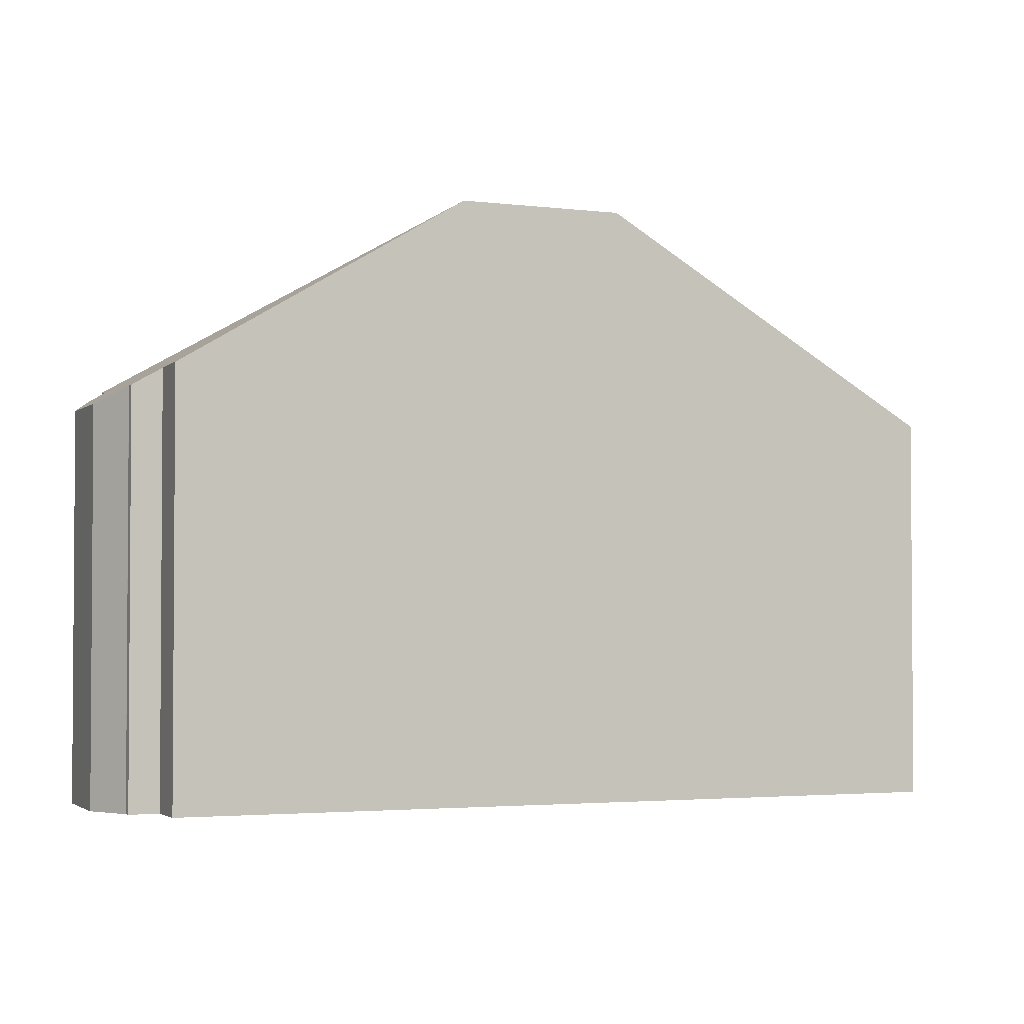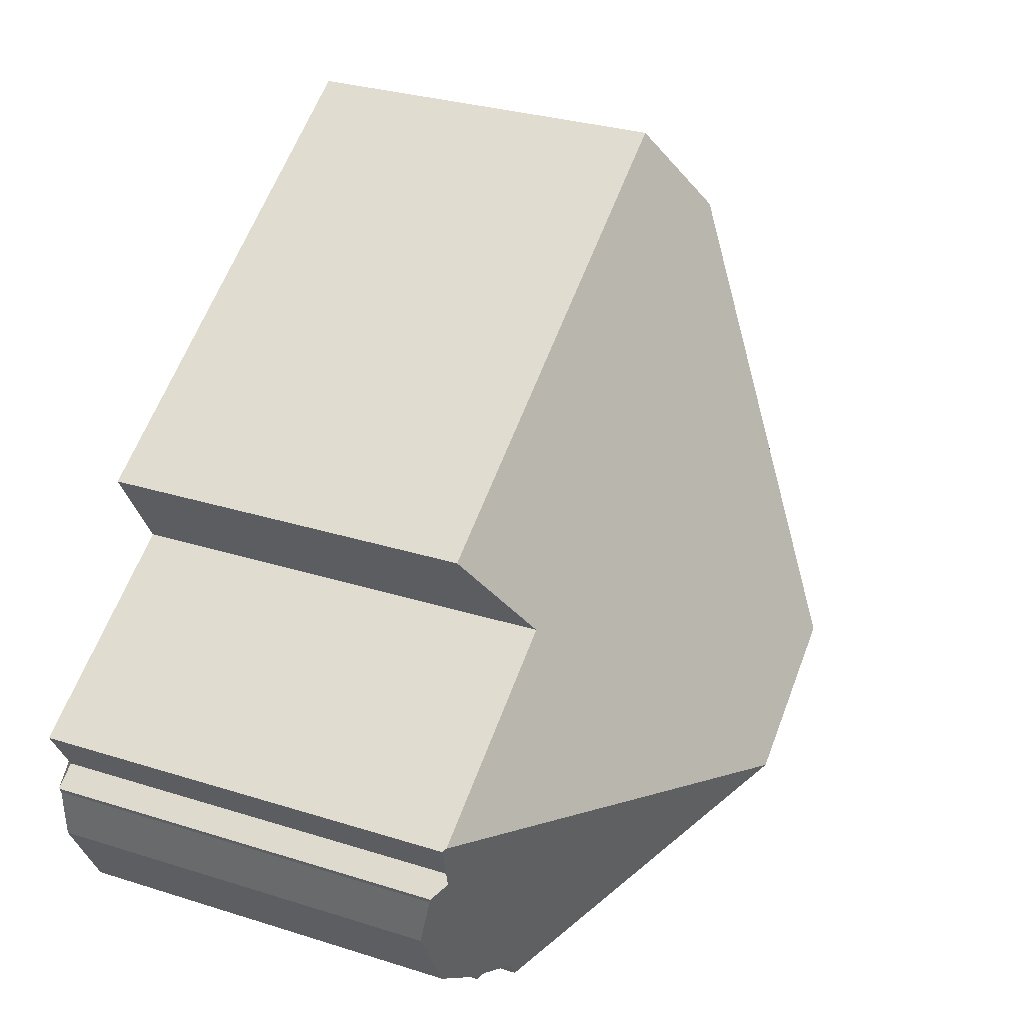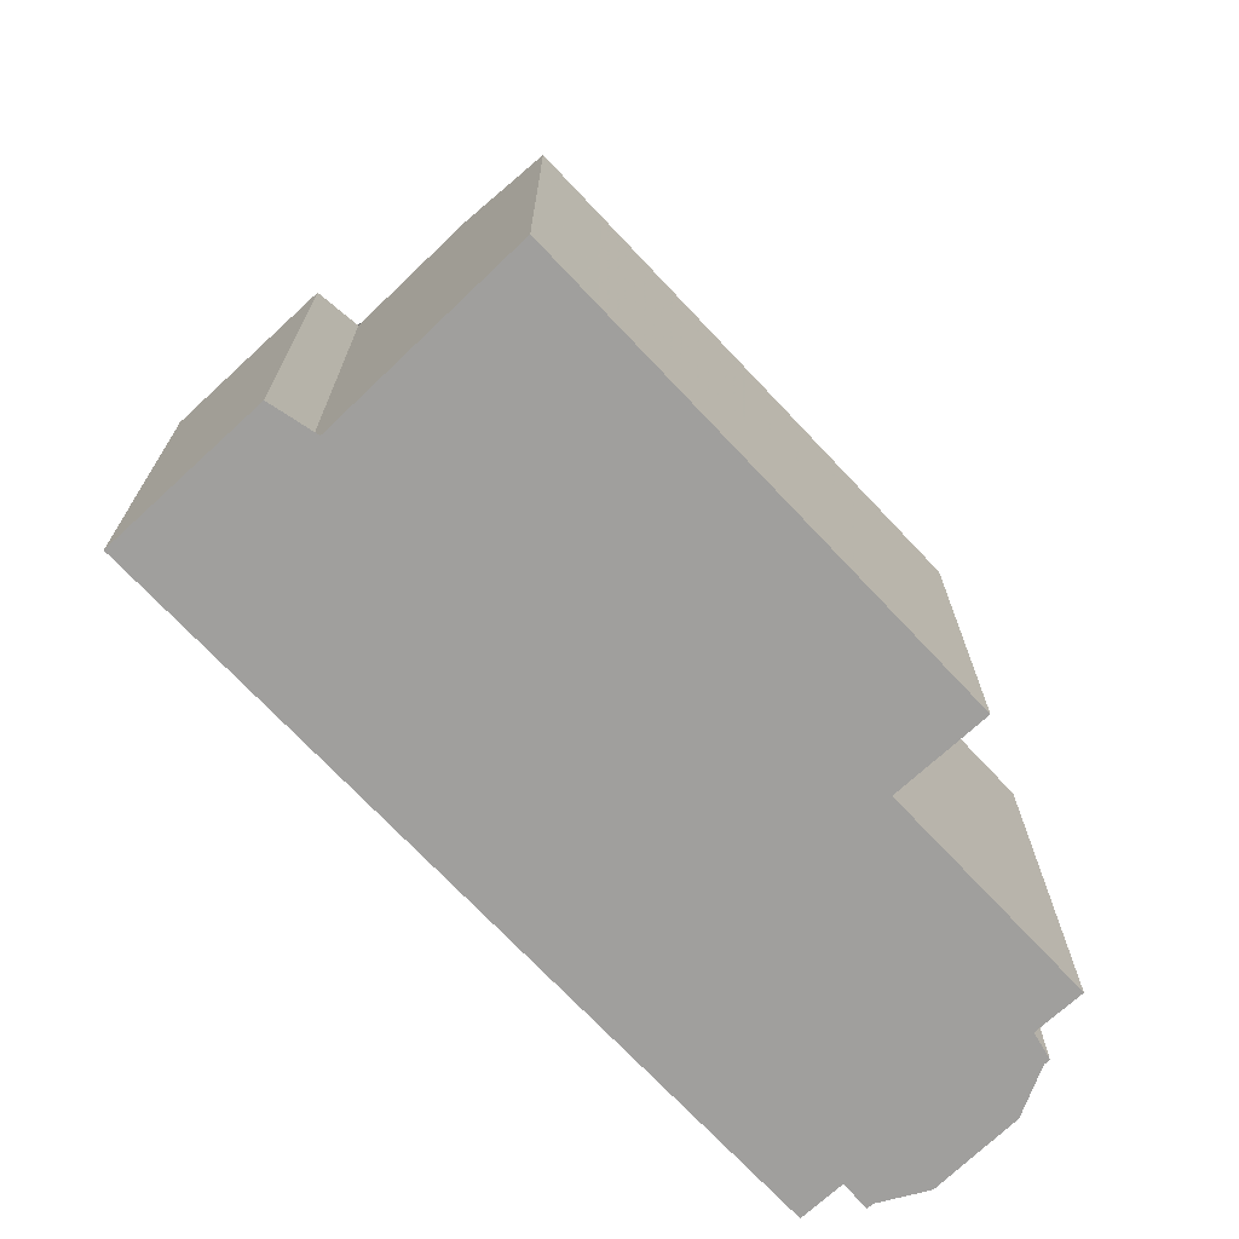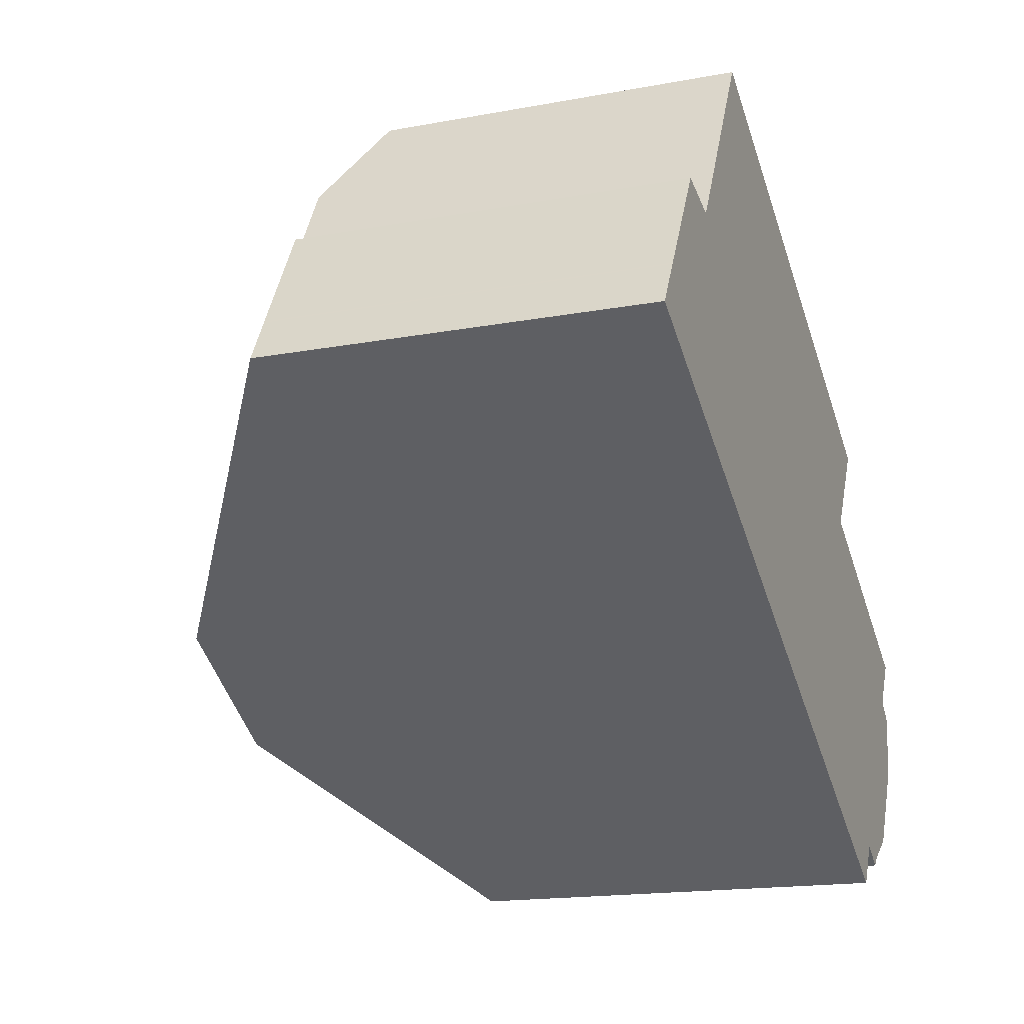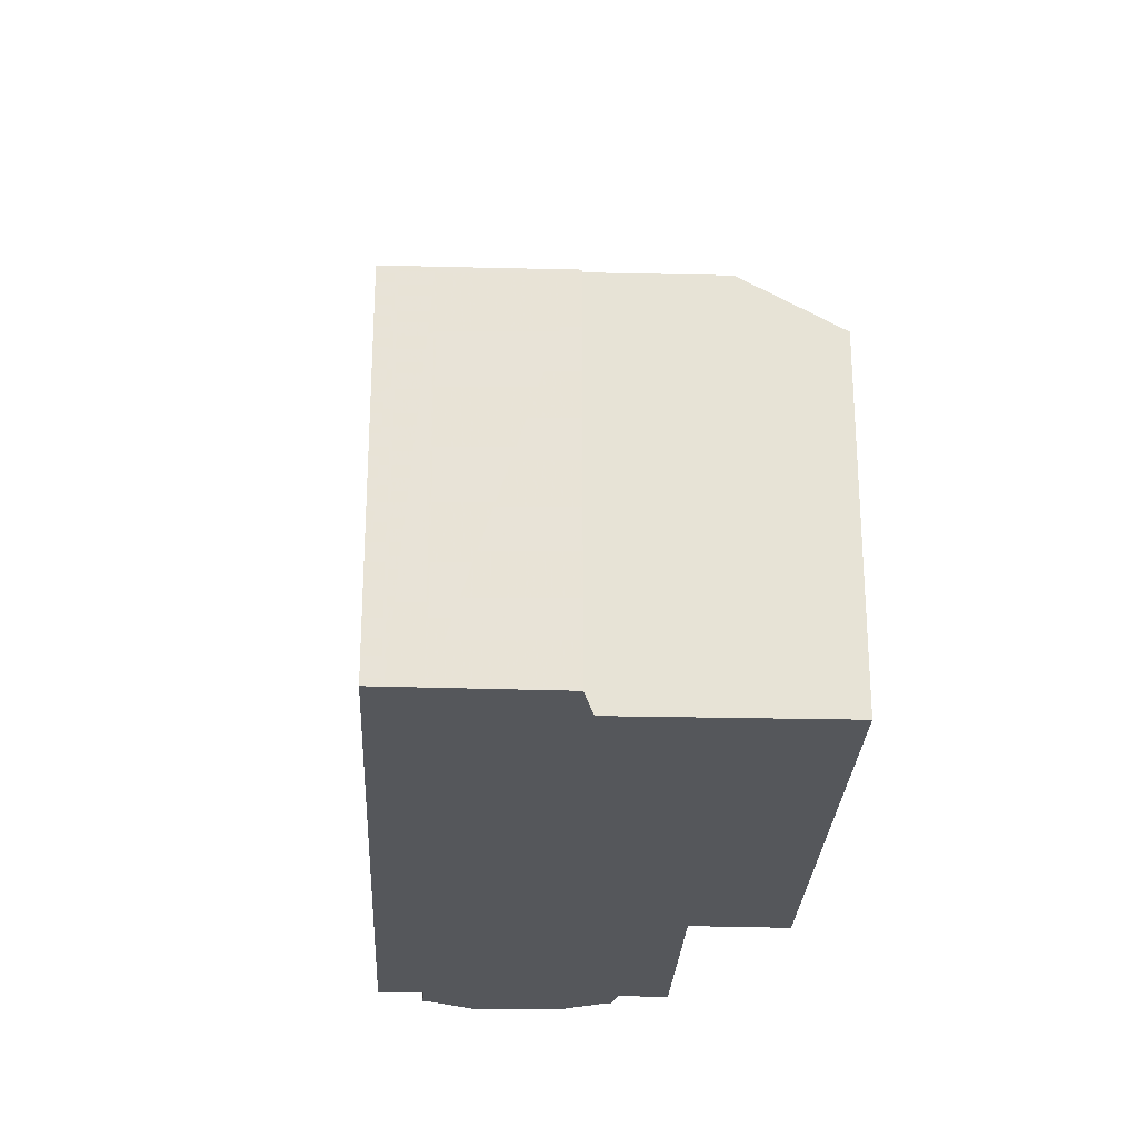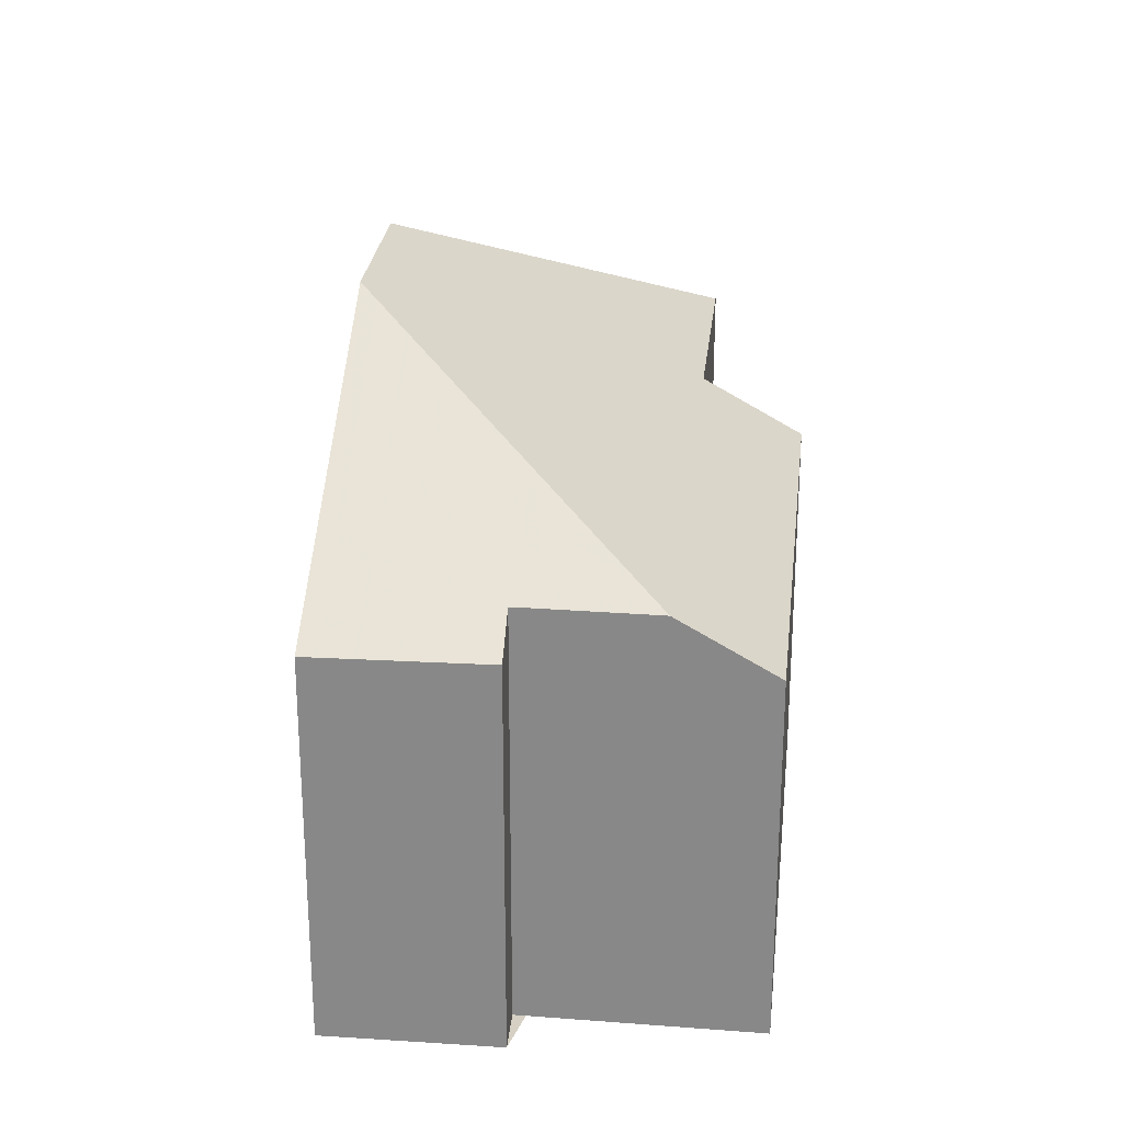
<metadata>
{"format":"obj","ext":"obj","renderer":"f3d","projection":"perspective","resolution":1024,"background":"white","views":[{"elev":-2.5,"azim":7.3,"up":"+Z"},{"elev":30.4,"azim":-65.5,"up":"+Y"},{"elev":-71.3,"azim":162.9,"up":"+Z"},{"elev":-16.8,"azim":110.7,"up":"+Y"},{"elev":-26.5,"azim":117.0,"up":"+Z"},{"elev":26.2,"azim":126.0,"up":"+Z"}]}
</metadata>
<code>
v 314.6 -2135 6.314
v 313.9 -2134 5.461
v 320.6 -2130 5.424
v 311.6 -2137 6.297
v 313.9 -2141 6.324
v 313.5 -2140 6.322
v 313.2 -2140 6.051
v 313.1 -2140 6.046
v 312.4 -2140 5.83
v 311.8 -2139 5.846
v 311.7 -2138 6.054
v 311.7 -2138 6.058
v 312 -2138 6.303
v 322.3 -2133 6.25
v 323 -2133 5.815
v 324.3 -2135 5.788
v 311.6 -2137 6.335
v 317.6 -2139 8.884
v 321.3 -2131 6.25
v 319.8 -2137 8.868
v 320.6 -2130 5.437
v 313.9 -2134 5.474
v 317.6 -2139 8.884
v 311.6 -2137 6.335
v 319.8 -2137 8.868
v 321.3 -2131 6.25
v 323.9 -2135 6.007
v 322.6 -2133 6.039
v 311.7 -2137 6.348
v 321.3 -2131 6.278
v 311.7 -2137 6.348
v 311.6 -2137 6.297
v 321.3 -2131 6.278
v 321.4 -2131 6.25
v 323.6 -2134 6.017
v 323.9 -2134 5.796
v 320.1 -2136 8.421
v 316.6 -2138 8.44
v 320.1 -2136 8.421
v 316.6 -2138 8.44
v 313.1 -2140 6.045
v 311.8 -2138 6.151
v 313.2 -2140 6.12
v 313.3 -2140 6.119
v 320.7 -2134 7.359
v 314.1 -2138 7.395
v 312.3 -2139 6.14
v 311.9 -2139 5.843
v 314.1 -2138 7.395
v 320.7 -2134 7.359
v 322.3 -2133 6.25
v 319.7 -2130 5.429
v 319.7 -2130 5.442
v 320.4 -2132 6.284
v 322.7 -2136 6.831
v 322.4 -2135 6.84
v 321 -2133 6.873
v 321.4 -2133 6.863
v 321 -2133 6.873
v 323.1 -2135 6.564
v 322.8 -2135 6.56
v 321.2 -2132 6.54
v 321 -2131 6.281
v 321.9 -2133 6.549
v 321.2 -2132 6.54
v 320.2 -2130 5.426
v 320.2 -2130 5.439
v 320.8 -2134 7.239
v 320.8 -2134 7.239
v 321.3 -2133 6.866
v 321.8 -2133 6.548
v 313.9 -2137 7.277
v 312.2 -2138 6.142
v 311.8 -2139 5.846
v 313.9 -2137 7.277
v 322.2 -2133 6.25
v 323.8 -2135 6.122
v 323.4 -2134 6.117
v 322.5 -2133 6.106
v 313.9 -2134 5.461
v 313.9 -2134 5.474
v 314.7 -2135 6.326
v 315.5 -2137 7.268
v 315.6 -2137 7.387
v 316.5 -2138 8.348
v 316.8 -2139 8.34
v 316.4 -2138 8.35
v 316.4 -2138 8.35
v 317.3 -2138 8.734
v 317.3 -2138 8.734
v 316.7 -2139 8.343
v 323.8 -2135 6.01
v 324.1 -2135 5.79
v 319.9 -2137 8.719
v 323.7 -2135 6.12
v 322.6 -2135 6.834
v 323 -2135 6.563
v 319.9 -2137 8.719
v 313.8 -2141 6.323
v 316.7 -2138 8.466
v 316.7 -2138 8.466
v 316.5 -2138 8.348
v 323.6 -2134 6.016
v 323.9 -2134 5.796
v 320 -2136 8.442
v 323.4 -2134 6.117
v 322.4 -2135 6.84
v 322.8 -2135 6.56
v 320 -2136 8.442
v 313.2 -2140 6.119
v 313.1 -2140 6.049
v 323.8 -2135 6.011
v 324.1 -2135 5.791
v 319.9 -2137 8.698
v 323.6 -2135 6.12
v 322.6 -2135 6.835
v 323 -2135 6.563
v 317.2 -2138 8.712
v 317.2 -2138 8.712
v 316.7 -2139 8.343
v 319.9 -2137 8.698
v 313.7 -2140 6.323
v 313.9 -2134 5.474
v 314.6 -2135 6.314
v 314.6 -2135 0
v 313.9 -2134 0
v 313.9 -2134 5.461
v 313.9 -2134 5.461
v 313.9 -2134 0
v 313.9 -2134 0
v 320.6 -2130 5.437
v 320.6 -2130 5.424
v 320.6 -2130 0
v 320.6 -2130 0
v 311.6 -2137 6.335
v 311.6 -2137 6.297
v 311.6 -2137 0
v 311.6 -2137 0
v 313.8 -2141 6.323
v 313.9 -2141 6.324
v 313.9 -2141 -8.882e-16
v 313.8 -2141 -8.882e-16
v 313.3 -2140 6.119
v 313.5 -2140 6.322
v 313.5 -2140 0
v 313.3 -2140 -8.882e-16
v 313.1 -2140 6.049
v 313.2 -2140 6.051
v 313.2 -2140 8.882e-16
v 313.1 -2140 -8.882e-16
v 313.1 -2140 6.045
v 313.1 -2140 6.046
v 313.1 -2140 0
v 313.1 -2140 0
v 311.9 -2139 5.843
v 312.4 -2140 5.83
v 312.4 -2140 0
v 311.9 -2139 0
v 311.7 -2138 6.054
v 311.8 -2139 5.846
v 311.8 -2139 0
v 311.7 -2138 0
v 311.7 -2138 6.058
v 311.7 -2138 6.054
v 311.7 -2138 0
v 311.7 -2138 -8.882e-16
v 311.8 -2138 6.151
v 311.7 -2138 6.058
v 311.7 -2138 -8.882e-16
v 311.8 -2138 0
v 311.6 -2137 6.297
v 312 -2138 6.303
v 312 -2138 0
v 311.6 -2137 8.882e-16
v 322.5 -2133 6.106
v 322.3 -2133 6.25
v 322.3 -2133 0
v 322.5 -2133 8.882e-16
v 323.9 -2134 5.796
v 323 -2133 5.815
v 323 -2133 8.882e-16
v 323.9 -2134 0
v 323.9 -2135 6.007
v 324.3 -2135 5.788
v 324.3 -2135 0
v 323.9 -2135 -8.882e-16
v 314.6 -2135 6.314
v 311.6 -2137 6.335
v 311.6 -2137 0
v 314.6 -2135 0
v 317.6 -2139 8.884
v 319.8 -2137 8.868
v 319.8 -2137 0
v 317.6 -2139 -1.776e-15
v 321.3 -2131 6.25
v 320.6 -2130 5.437
v 320.6 -2130 0
v 321.3 -2131 0
v 313.9 -2134 5.461
v 313.9 -2134 5.474
v 313.9 -2134 0
v 313.9 -2134 0
v 316.8 -2139 8.34
v 317.6 -2139 8.884
v 317.6 -2139 -1.776e-15
v 316.8 -2139 0
v 321.4 -2131 6.25
v 321.3 -2131 6.25
v 321.3 -2131 0
v 321.4 -2131 8.882e-16
v 323.8 -2135 6.122
v 323.9 -2135 6.007
v 323.9 -2135 -8.882e-16
v 323.8 -2135 0
v 323 -2133 5.815
v 322.6 -2133 6.039
v 322.6 -2133 0
v 323 -2133 8.882e-16
v 311.6 -2137 6.297
v 311.6 -2137 6.297
v 311.6 -2137 8.882e-16
v 311.6 -2137 0
v 322.2 -2133 6.25
v 321.4 -2131 6.25
v 321.4 -2131 8.882e-16
v 322.2 -2133 0
v 323.9 -2134 5.796
v 323.9 -2134 5.796
v 323.9 -2134 0
v 323.9 -2134 0
v 312.4 -2140 5.83
v 313.1 -2140 6.045
v 313.1 -2140 0
v 312.4 -2140 0
v 312 -2138 6.303
v 311.8 -2138 6.151
v 311.8 -2138 0
v 312 -2138 0
v 313.2 -2140 6.051
v 313.3 -2140 6.119
v 313.3 -2140 -8.882e-16
v 313.2 -2140 8.882e-16
v 311.8 -2139 5.846
v 311.9 -2139 5.843
v 311.9 -2139 0
v 311.8 -2139 8.882e-16
v 322.3 -2133 6.25
v 322.3 -2133 6.25
v 322.3 -2133 -8.882e-16
v 322.3 -2133 0
v 320.2 -2130 5.426
v 319.7 -2130 5.429
v 319.7 -2130 0
v 320.2 -2130 0
v 319.8 -2137 8.868
v 322.7 -2136 6.831
v 322.7 -2136 8.882e-16
v 319.8 -2137 0
v 322.7 -2136 6.831
v 323.1 -2135 6.564
v 323.1 -2135 0
v 322.7 -2136 8.882e-16
v 320.6 -2130 5.424
v 320.2 -2130 5.426
v 320.2 -2130 0
v 320.6 -2130 0
v 311.8 -2139 5.846
v 311.8 -2139 5.846
v 311.8 -2139 8.882e-16
v 311.8 -2139 0
v 322.3 -2133 6.25
v 322.2 -2133 6.25
v 322.2 -2133 0
v 322.3 -2133 -8.882e-16
v 323.1 -2135 6.564
v 323.8 -2135 6.122
v 323.8 -2135 0
v 323.1 -2135 0
v 322.6 -2133 6.039
v 322.5 -2133 6.106
v 322.5 -2133 8.882e-16
v 322.6 -2133 0
v 319.7 -2130 5.429
v 313.9 -2134 5.461
v 313.9 -2134 0
v 319.7 -2130 0
v 313.9 -2141 6.324
v 316.8 -2139 8.34
v 316.8 -2139 0
v 313.9 -2141 -8.882e-16
v 324.3 -2135 5.788
v 324.1 -2135 5.79
v 324.1 -2135 0
v 324.3 -2135 0
v 313.7 -2140 6.323
v 313.8 -2141 6.323
v 313.8 -2141 -8.882e-16
v 313.7 -2140 8.882e-16
v 324.1 -2135 5.791
v 323.9 -2134 5.796
v 323.9 -2134 0
v 324.1 -2135 8.882e-16
v 313.1 -2140 6.046
v 313.1 -2140 6.049
v 313.1 -2140 -8.882e-16
v 313.1 -2140 0
v 324.1 -2135 5.79
v 324.1 -2135 5.791
v 324.1 -2135 8.882e-16
v 324.1 -2135 0
v 313.5 -2140 6.322
v 313.7 -2140 6.323
v 313.7 -2140 8.882e-16
v 313.5 -2140 0
v 311.6 -2137 0
v 314.6 -2135 0
v 313.9 -2134 0
v 320.6 -2130 0
v 322.3 -2133 0
v 323 -2133 0
v 324.3 -2135 0
v 313.9 -2141 0
v 313.5 -2140 0
v 313.2 -2140 0
v 313.1 -2140 0
v 312.4 -2140 0
v 311.8 -2139 0
v 311.7 -2138 0
v 311.7 -2138 0
v 312 -2138 0
f 93 16 27 92
f 81 22 2 80
f 82 29 17 1 22 81
f 32 4 24 31
f 92 27 77 95
f 83 72 29 82
f 74 10 11 12 42 73
f 33 26 34
f 35 28 15 36
f 79 28 35 78
f 100 38 39 109
f 111 8 41 43 110
f 73 42 13 32 31 75
f 110 43 85 102
f 87 46 84
f 47 43 41 9 48
f 76 51 64 71
f 85 43 47 49 88
f 67 53 52 66
f 63 54 53 67
f 96 55 25 94
f 62 57 54 63
f 56 37 50 58
f 70 58 50 69
f 97 60 55 96
f 63 30 62
f 61 56 58 64
f 71 64 58 70
f 66 3 21 67
f 67 21 19 30 63
f 69 59 70
f 70 59 65 71
f 84 46 72 83
f 73 47 48 74
f 75 49 47 73
f 71 65 33 34 76
f 95 77 60 97
f 78 61 64 51 14 79
f 80 52 53 81
f 81 53 54 82
f 83 68 45 84
f 82 54 57 68 83
f 102 85 40 101
f 84 45 39 38 87
f 88 40 85
f 90 23 86 91
f 113 93 92 112
f 112 92 95 115
f 116 96 94 114
f 117 97 96 116
f 115 95 97 117
f 98 20 18 89
f 91 86 5 99
f 120 102 101 119
f 103 35 36 104
f 106 78 35 103
f 105 37 56 107
f 107 56 61 108
f 108 61 78 106
f 118 100 109 121
f 110 44 7 111
f 122 6 44 110 102 120
f 112 103 104 113
f 115 106 103 112
f 114 105 107 116
f 116 107 108 117
f 117 108 106 115
f 119 90 91 120
f 121 98 89 118
f 120 91 99 122
f 124 125 126 123
f 128 129 130 127
f 132 133 134 131
f 136 137 138 135
f 140 141 142 139
f 144 145 146 143
f 148 149 150 147
f 152 153 154 151
f 156 157 158 155
f 160 161 162 159
f 164 165 166 163
f 168 169 170 167
f 172 173 174 171
f 176 177 178 175
f 180 181 182 179
f 184 185 186 183
f 188 189 190 187
f 192 193 194 191
f 196 197 198 195
f 200 201 202 199
f 204 205 206 203
f 208 209 210 207
f 212 213 214 211
f 216 217 218 215
f 220 221 222 219
f 224 225 226 223
f 228 229 230 227
f 232 233 234 231
f 236 237 238 235
f 240 241 242 239
f 244 245 246 243
f 248 249 250 247
f 252 253 254 251
f 256 257 258 255
f 260 261 262 259
f 264 265 266 263
f 268 269 270 267
f 272 273 274 271
f 276 277 278 275
f 280 281 282 279
f 284 285 286 283
f 288 289 290 287
f 292 293 294 291
f 296 297 298 295
f 300 301 302 299
f 304 305 306 303
f 308 309 310 307
f 312 313 314 311
f 316 317 318 319 320 321 322 323 324 325 326 327 328 329 330 315

</code>
